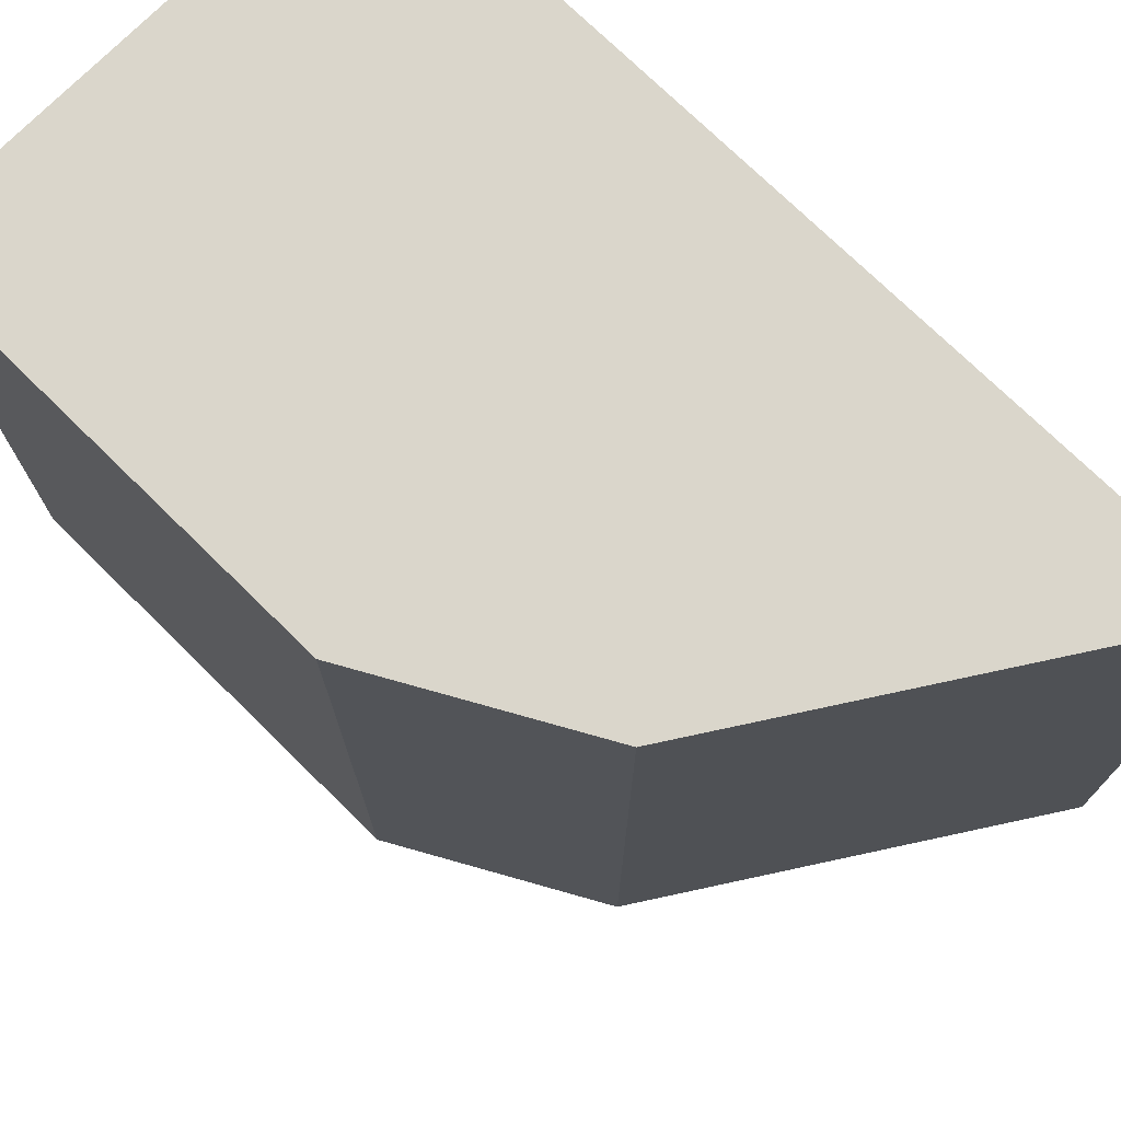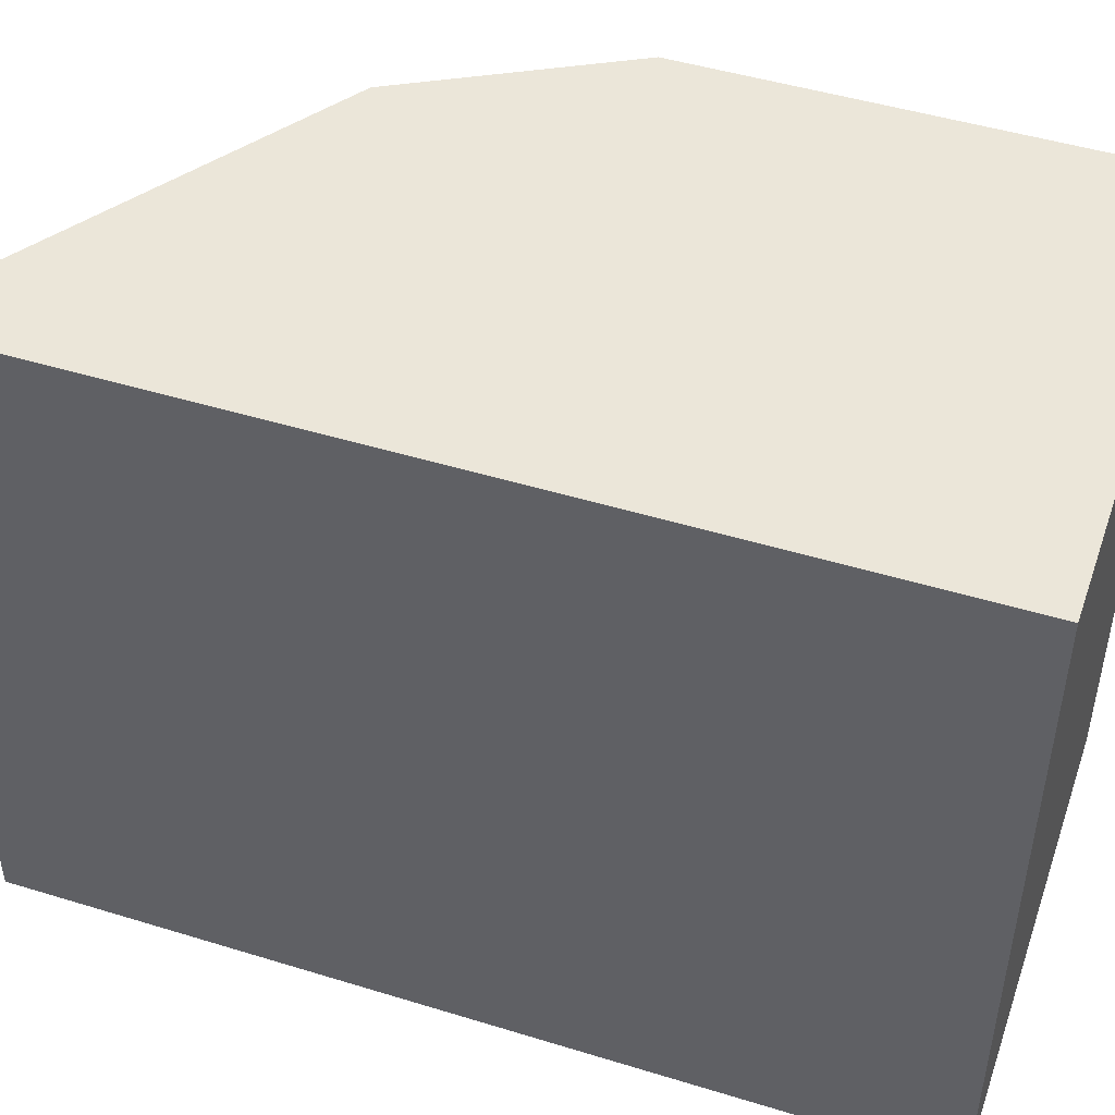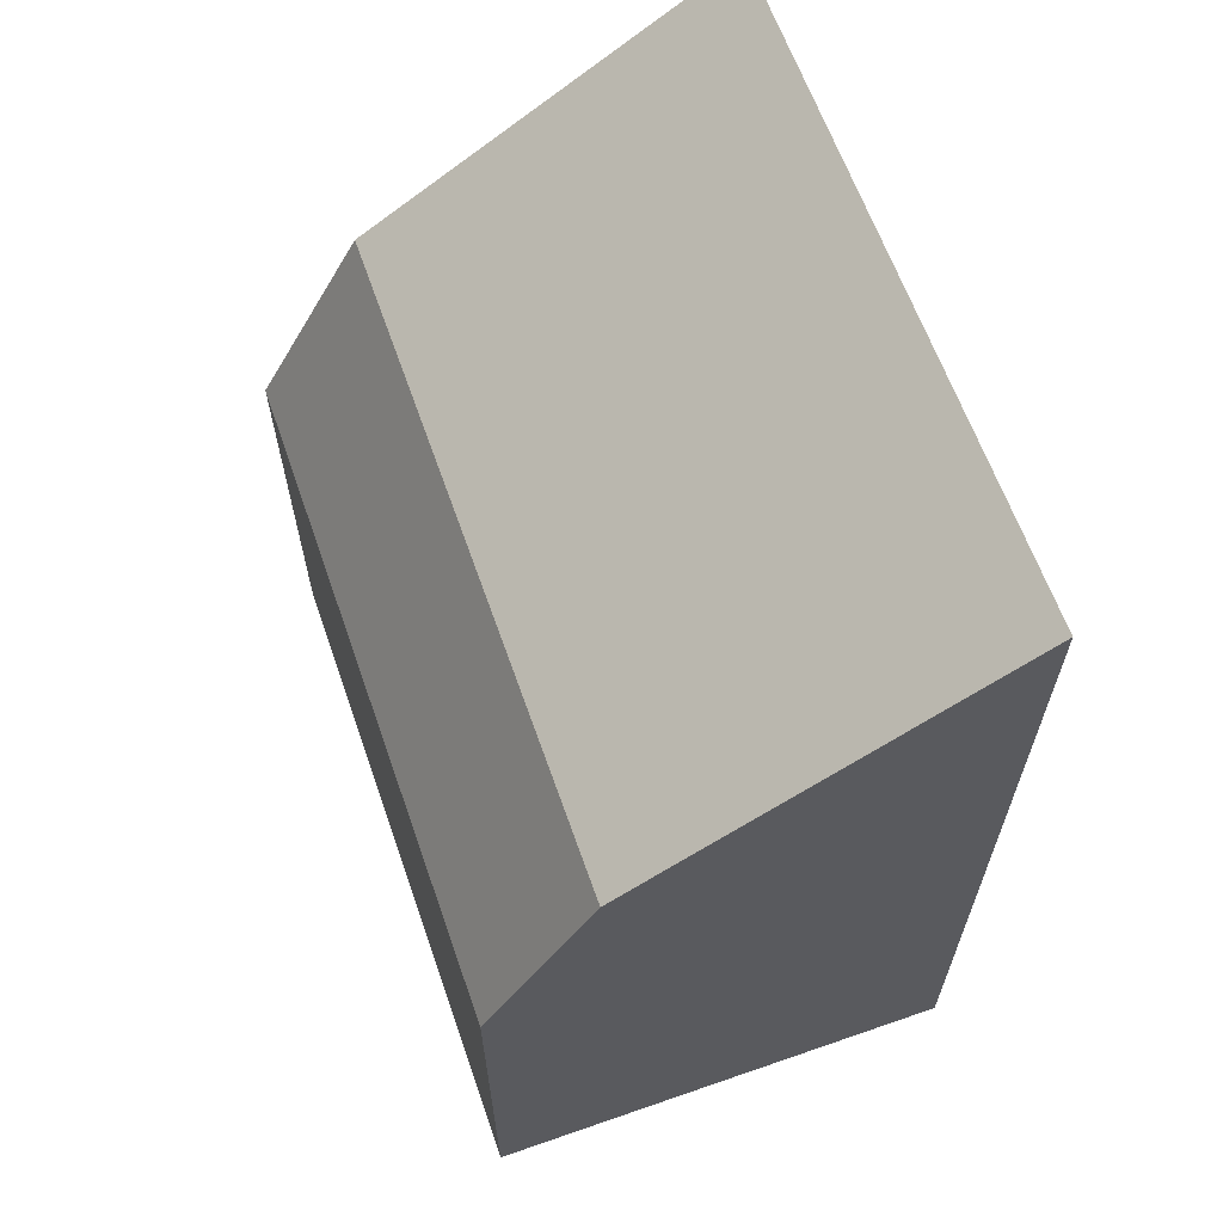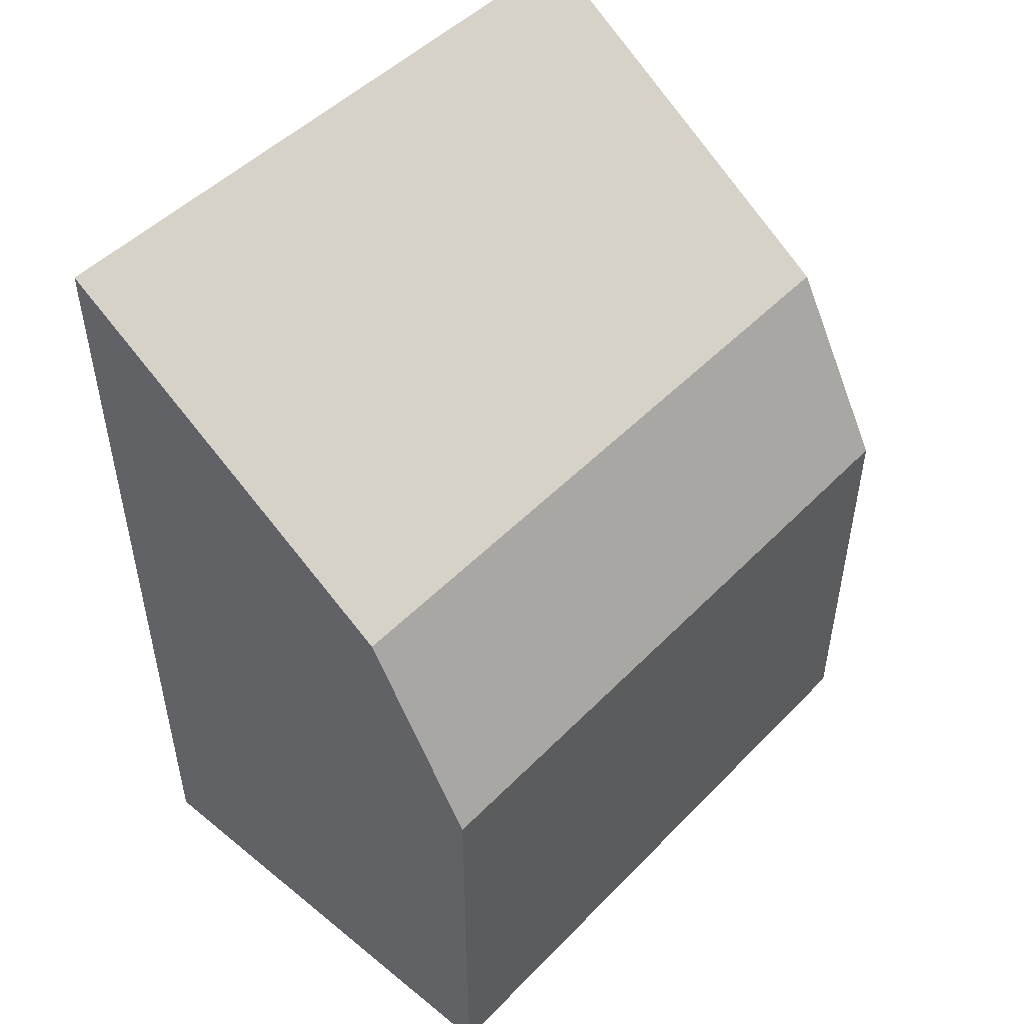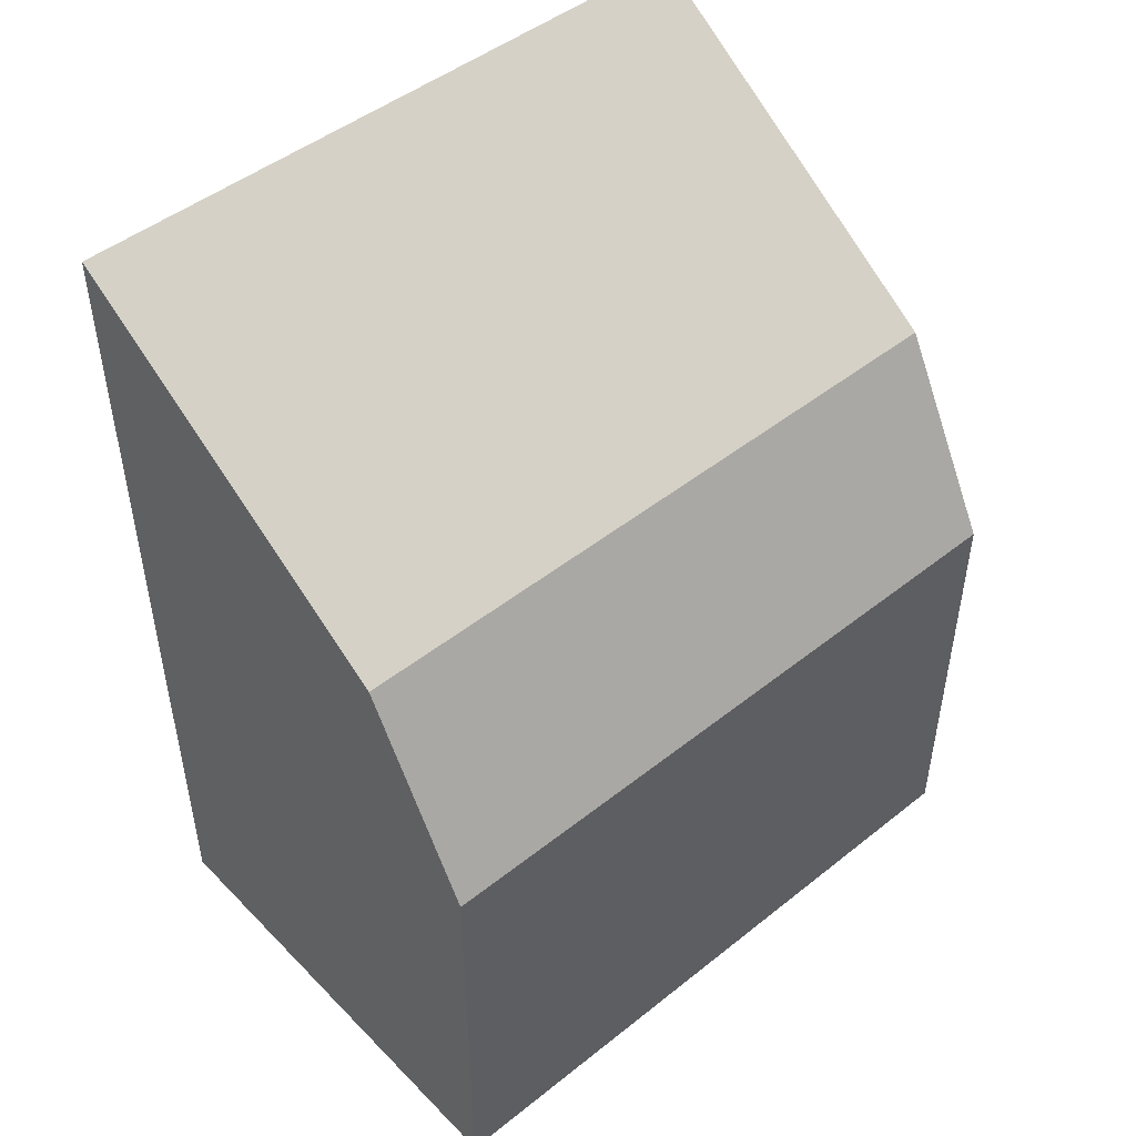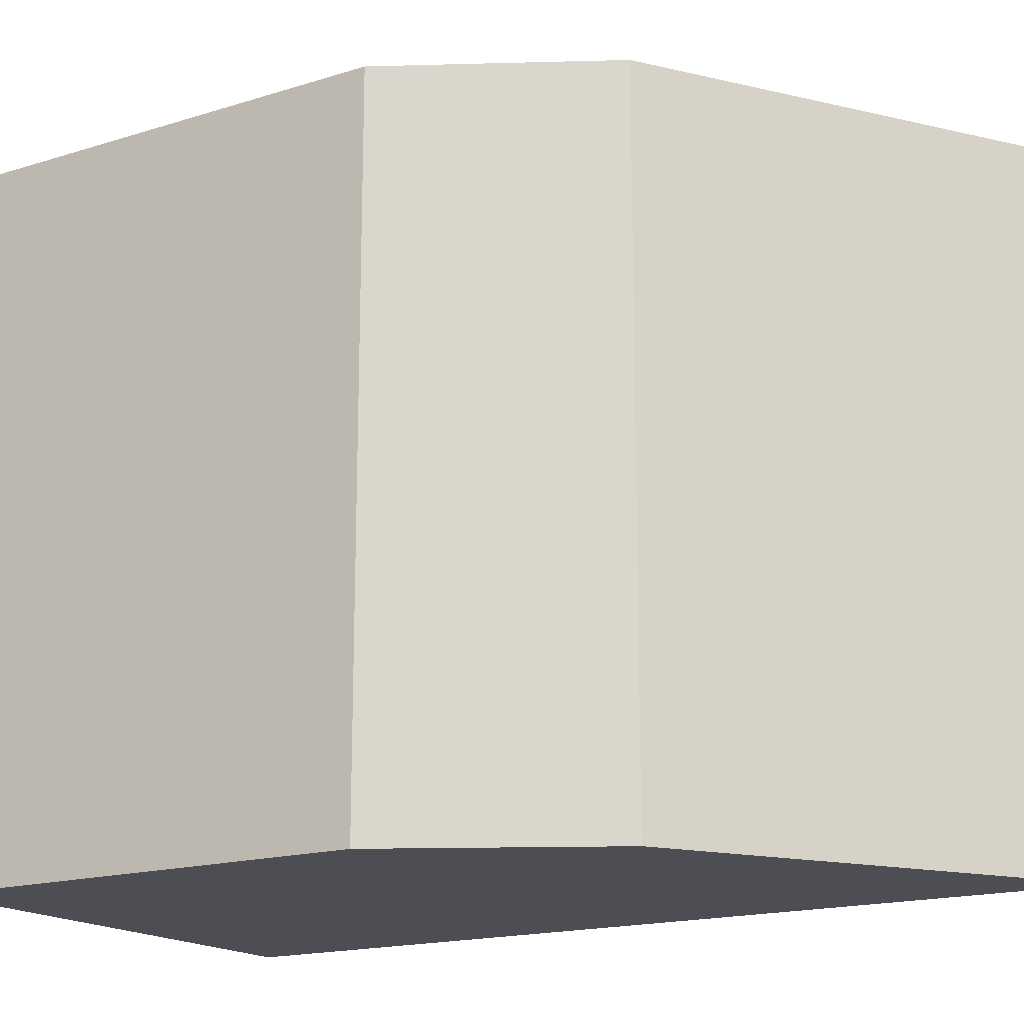
<metadata>
{"format":"obj","ext":"obj","renderer":"f3d","projection":"perspective","resolution":1024,"background":"white","views":[{"elev":73.9,"azim":134.5,"up":"+Z"},{"elev":47.5,"azim":-70.9,"up":"+Z"},{"elev":63.3,"azim":160.7,"up":"+Y"},{"elev":49.1,"azim":41.8,"up":"+Y"},{"elev":47.8,"azim":48.3,"up":"+Y"},{"elev":-17.3,"azim":121.8,"up":"+Z"}]}
</metadata>
<code>
v 0.3366 -0.1984 0.2136
v 0.3366 -0.1984 -0.03277
v 0.5094 -0.1984 0.2136
v 0.3366 0.1204 0.2136
v 0.5094 -0.1984 -0.03277
v 0.3366 0.1204 -0.03277
v 0.5094 -0.03965 0.2136
v 0.4695 0.03306 0.2136
v 0.5094 -0.03965 -0.03277
v 0.4695 0.03306 -0.03277
f 2 9 5
f 7 10 8
f 7 9 10
f 4 10 6
f 4 8 10
f 3 9 7
f 2 10 9
f 3 5 9
f 1 6 2
f 1 4 6
f 2 6 10
f 1 8 4
f 1 7 8
f 1 3 7
f 1 5 3
f 1 2 5

</code>
